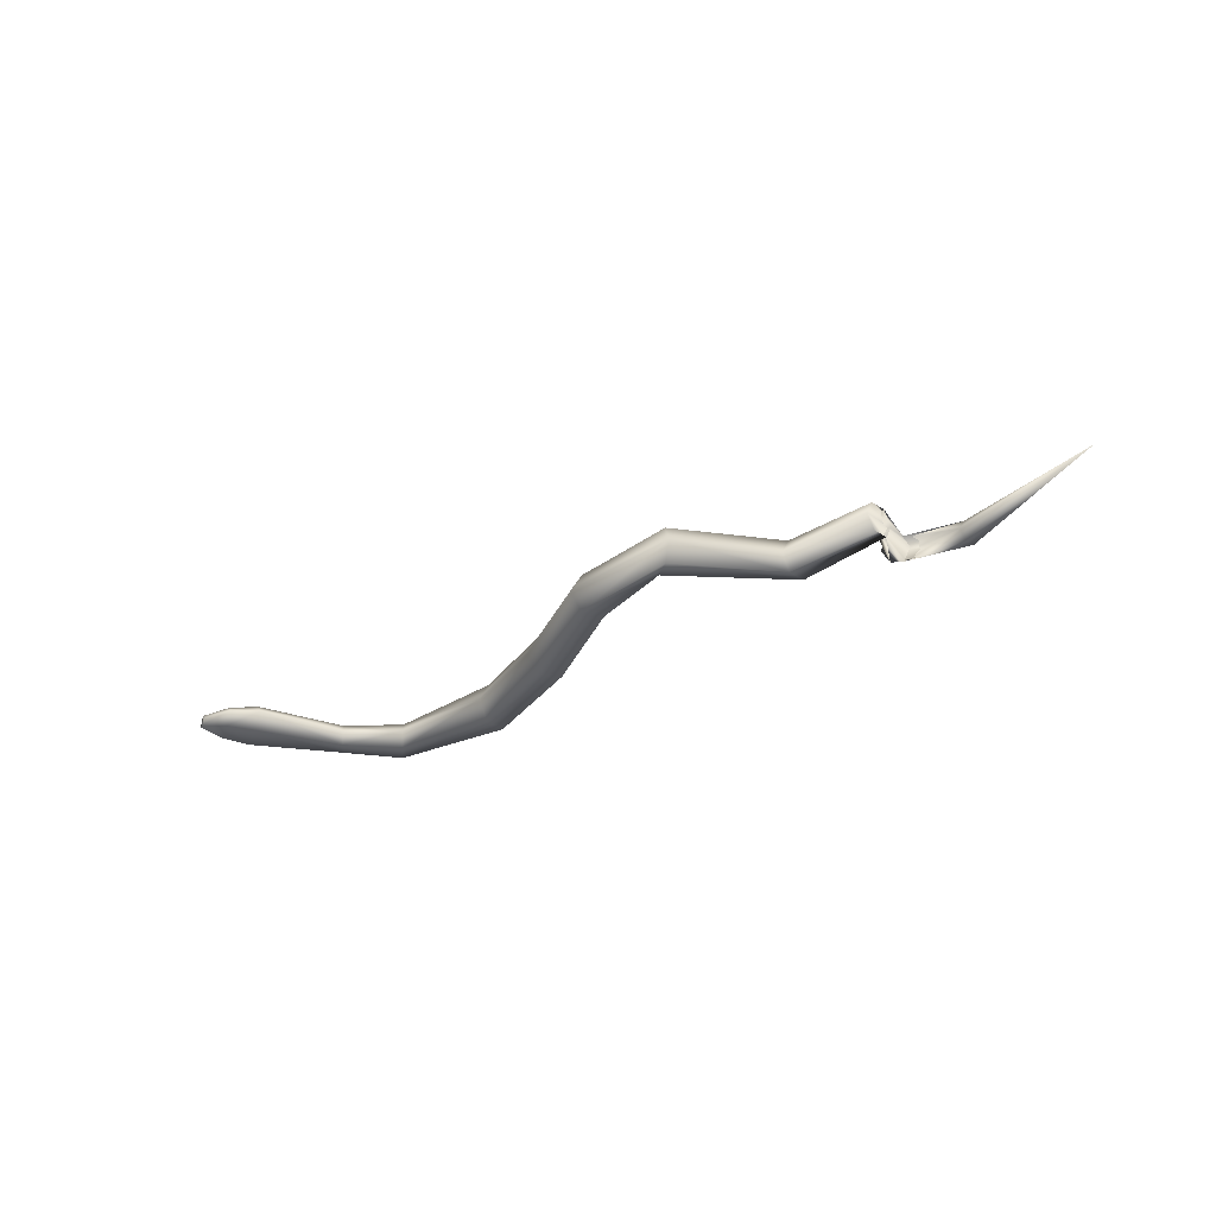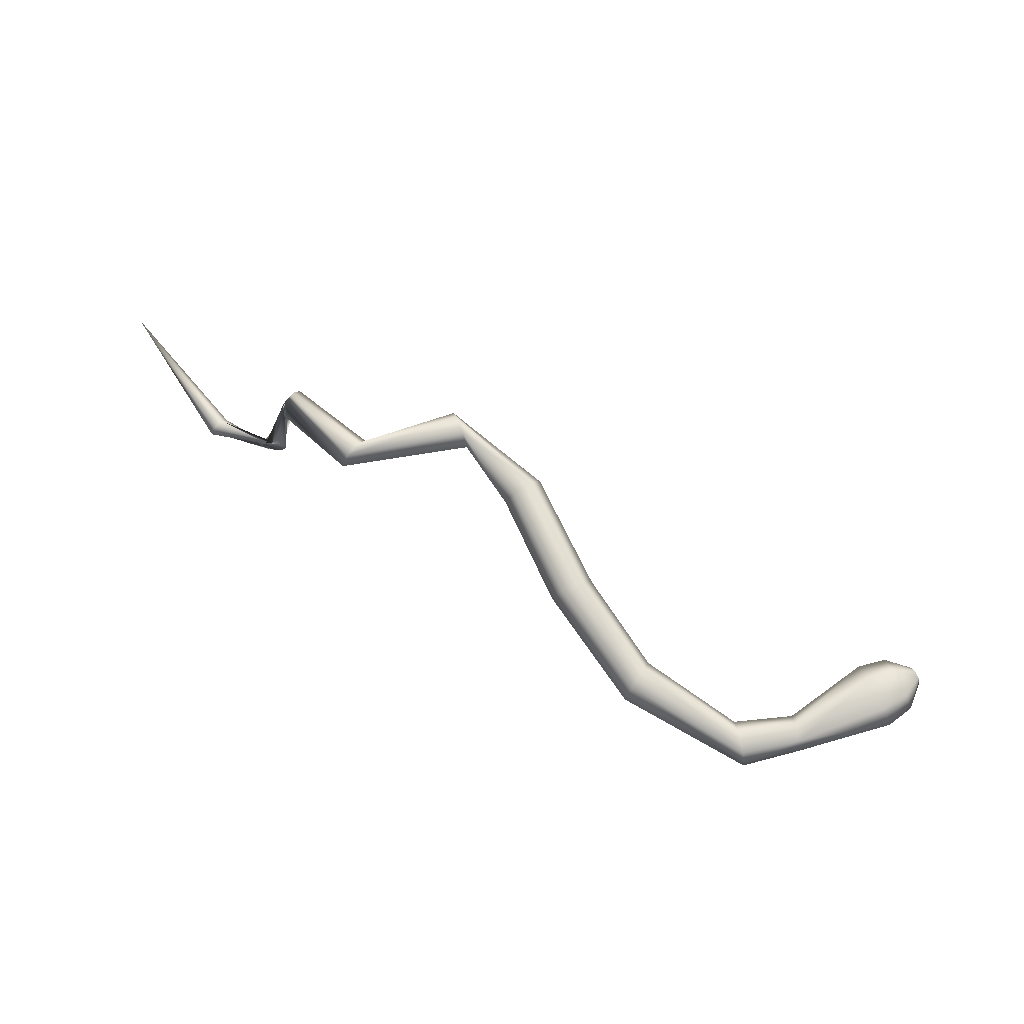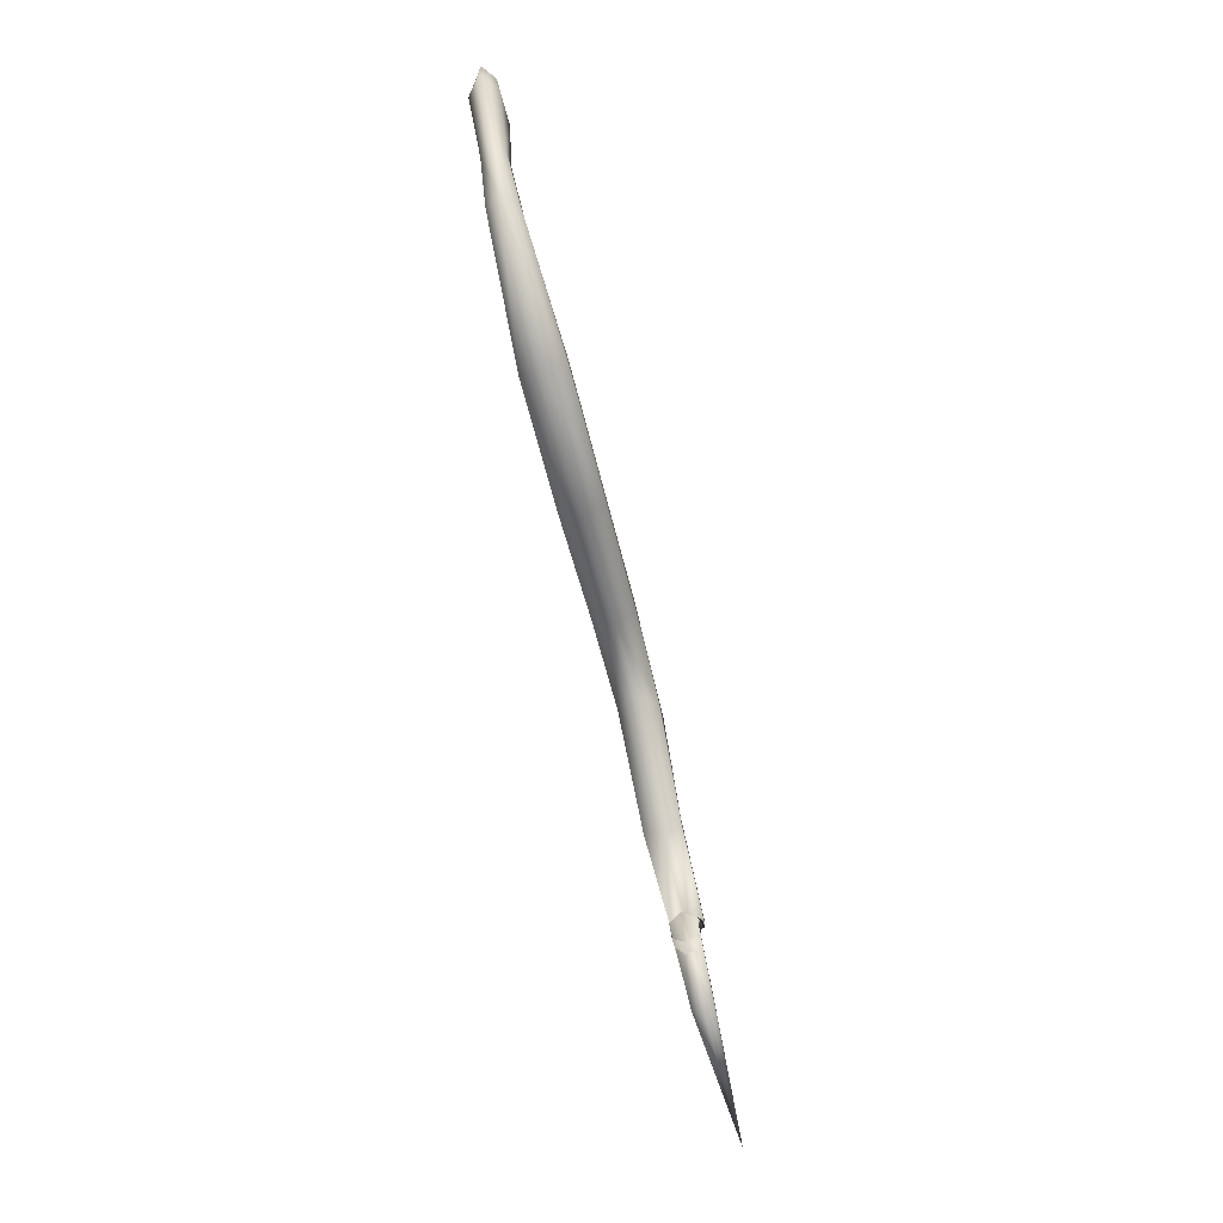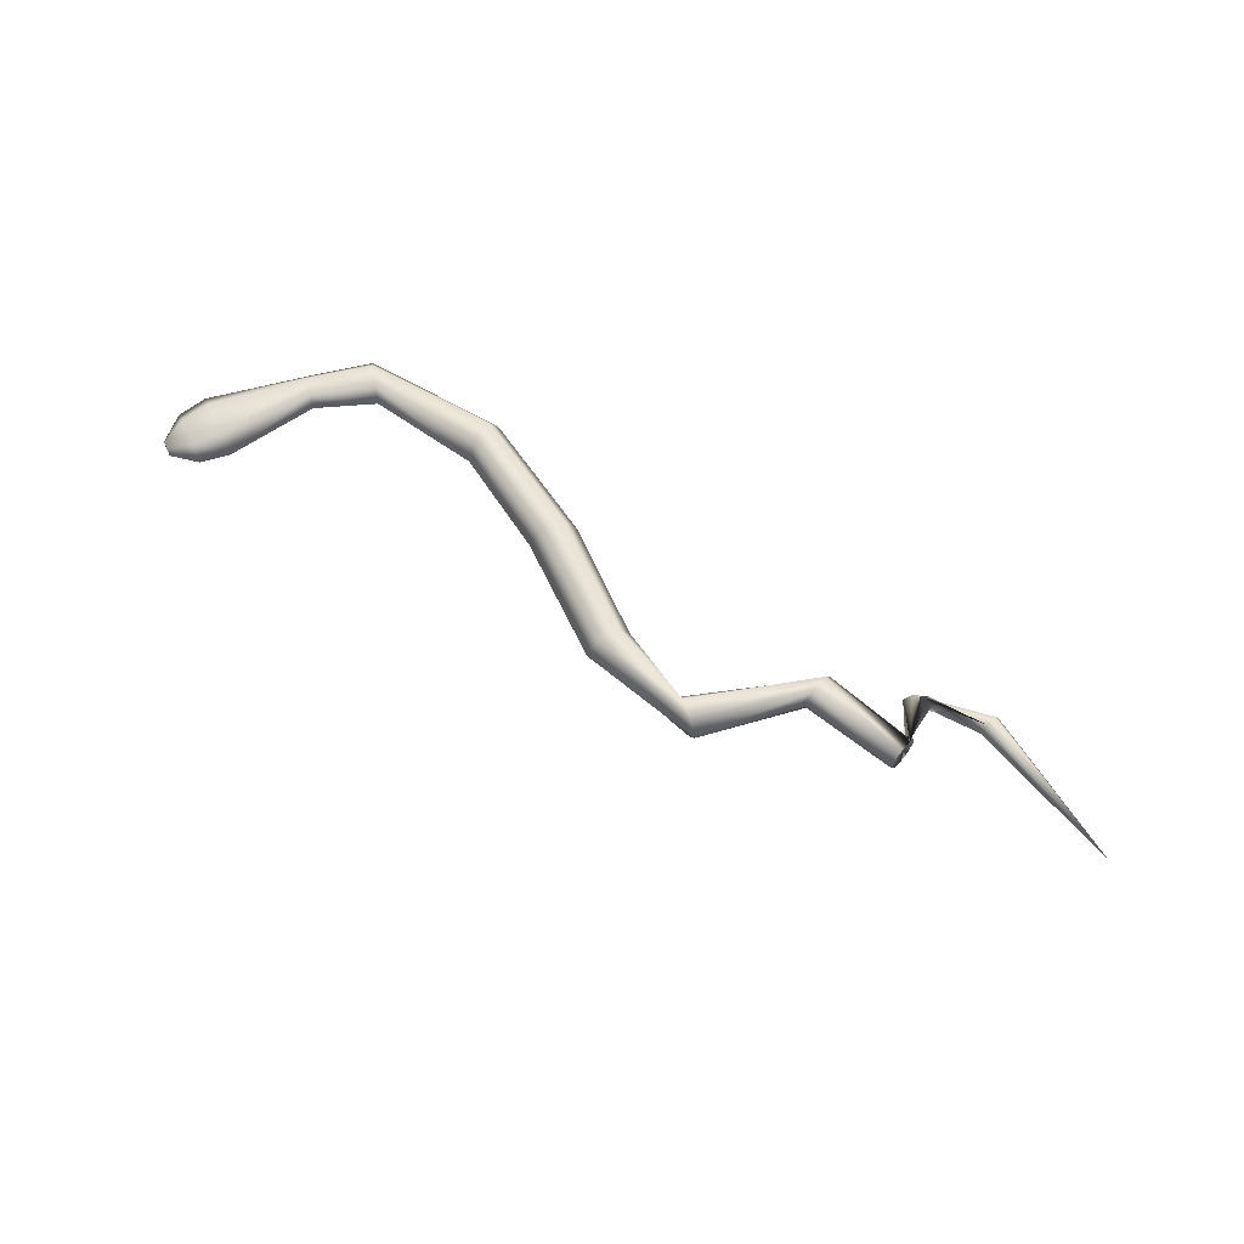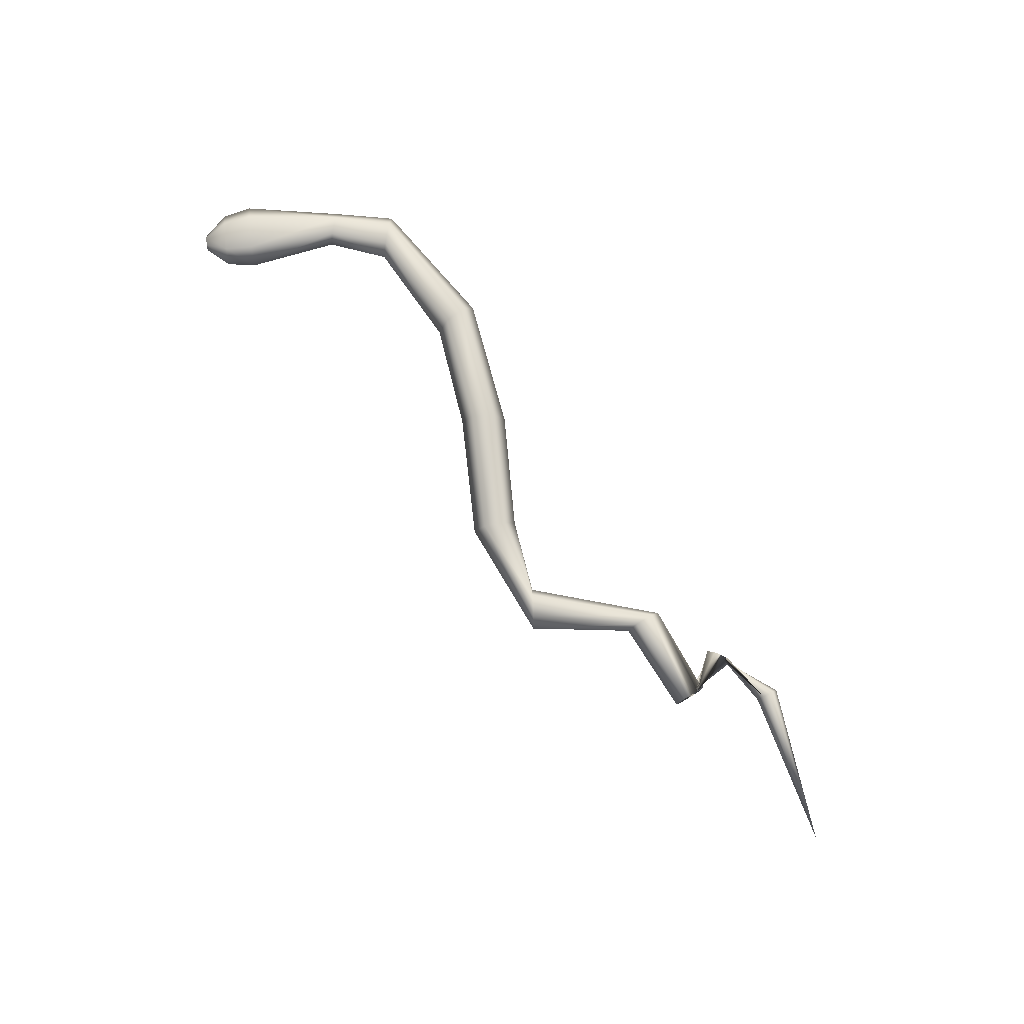
<metadata>
{"format":"obj","ext":"obj","renderer":"f3d","projection":"perspective","resolution":1024,"background":"white","views":[{"elev":-30.1,"azim":-133.5,"up":"+Z"},{"elev":75.7,"azim":40.6,"up":"+Z"},{"elev":-75.4,"azim":104.1,"up":"+Y"},{"elev":62.9,"azim":-138.5,"up":"+Z"},{"elev":77.4,"azim":-119.7,"up":"+Z"}]}
</metadata>
<code>
o Cylinder
v -2.655 -1.036 0.2856
v 5.479 1.247 0.2442
v 5.08 -0.04442 0.3838
v 5.514 1.232 0.1997
v 5.146 -0.09784 0.2856
v 5.584 1.201 0.1997
v 5.08 -0.04442 0.1875
v 5.62 1.186 0.2442
v 4.95 0.06241 0.1875
v 5.584 1.201 0.2887
v 4.884 0.1158 0.2856
v 5.514 1.232 0.2887
v 1.535 0.3204 0.2856
v 1.503 0.2245 0.1109
v 1.441 0.03275 0.1109
v 1.409 -0.06313 0.2856
v 1.441 0.03275 0.4604
v 1.503 0.2245 0.4604
v 3.512 -0.3844 0.2856
v 3.525 -0.4895 0.1021
v 3.553 -0.6996 0.1021
v 3.567 -0.8047 0.2856
v 3.553 -0.6996 0.4692
v 3.525 -0.4895 0.4692
v -0.06532 -0.5804 0.138
v -0.0619 -0.7509 0.138
v -0.06019 -0.8361 0.2856
v -0.0619 -0.7509 0.4332
v -0.06532 -0.5804 0.4332
v -0.06702 -0.4952 0.2856
v 4.499 -0.2876 0.2856
v 4.581 -0.3547 0.1624
v 4.745 -0.4889 0.1624
v 4.827 -0.556 0.2856
v 4.745 -0.4889 0.4089
v 4.581 -0.3547 0.4089
v 2.578 -0.1259 0.2856
v 2.53 -0.2204 0.1021
v 2.435 -0.4095 0.1021
v 2.387 -0.504 0.2856
v 2.435 -0.4095 0.4692
v 2.53 -0.2204 0.4692
v -0.772 -1.172 0.1773
v -0.6705 -1.099 0.1773
v -0.6198 -1.063 0.2856
v -0.6705 -1.099 0.3939
v -0.772 -1.172 0.3939
v -0.8227 -1.209 0.2856
v -0.9148 -0.6088 0.1577
v -0.9118 -0.7565 0.1577
v -0.9103 -0.8304 0.2856
v -0.9118 -0.7565 0.4136
v -0.9148 -0.6088 0.4136
v -0.9162 -0.535 0.2856
v 0.4957 0.2525 0.12
v 0.664 0.1618 0.12
v 0.7482 0.1165 0.2856
v 0.664 0.1618 0.4512
v 0.4957 0.2525 0.4512
v 0.4115 0.2978 0.2856
v -1.27 -1.29 0.197
v -1.275 -1.392 0.197
v -1.277 -1.443 0.2856
v -1.275 -1.392 0.3742
v -1.27 -1.29 0.3742
v -1.267 -1.239 0.2856
v 4.95 0.06241 0.3838
v 5.078 0.9136 0.2856
v 5.221 0.8516 0.1624
v 5.508 0.7262 0.1624
v 5.652 0.6633 0.2856
v 5.509 0.7252 0.4089
v 5.221 0.8516 0.4089
v 5.227 1.132 0.2694
v 5.347 1.079 0.1774
v 5.587 0.9752 0.1774
v 5.707 0.9231 0.2694
v 5.587 0.9752 0.3613
v 5.347 1.079 0.3613
f 74 2 4
f 75 4 6
f 76 6 77
f 77 8 10
f 4 2 12
f 79 12 74
f 78 10 79
f 5 71 3
f 60 13 14
f 55 14 56
f 56 15 16
f 57 16 58
f 59 18 60
f 58 17 18
f 37 19 20
f 38 20 21
f 39 21 22
f 40 22 41
f 42 24 37
f 41 23 42
f 54 30 49
f 49 25 50
f 50 26 51
f 51 27 52
f 53 29 54
f 52 28 53
f 19 31 32
f 20 32 33
f 21 33 34
f 22 34 23
f 24 36 19
f 23 35 24
f 13 37 38
f 14 38 39
f 15 39 40
f 16 40 17
f 18 42 13
f 17 41 18
f 66 48 43
f 61 43 62
f 62 44 45
f 63 45 64
f 65 47 66
f 64 46 65
f 48 54 43
f 43 49 44
f 44 50 45
f 45 51 52
f 47 53 54
f 46 52 47
f 30 60 25
f 25 55 26
f 26 56 27
f 27 57 58
f 29 59 60
f 28 58 59
f 7 70 71
f 9 69 7
f 11 68 9
f 35 3 36
f 36 67 31
f 34 5 3
f 33 7 34
f 32 9 33
f 31 11 9
f 1 66 61
f 1 61 62
f 1 62 63
f 1 63 64
f 1 65 66
f 1 64 65
f 67 73 68
f 3 72 73
f 68 74 75
f 69 75 70
f 70 76 71
f 71 77 78
f 73 79 68
f 72 78 79
f 75 74 4
f 76 75 6
f 6 8 77
f 78 77 10
f 6 4 12
f 8 6 12
f 10 8 12
f 12 2 74
f 10 12 79
f 71 72 3
f 55 60 14
f 14 15 56
f 57 56 16
f 16 17 58
f 18 13 60
f 59 58 18
f 38 37 20
f 39 38 21
f 40 39 22
f 22 23 41
f 24 19 37
f 23 24 42
f 30 25 49
f 25 26 50
f 26 27 51
f 27 28 52
f 29 30 54
f 28 29 53
f 20 19 32
f 21 20 33
f 22 21 34
f 34 35 23
f 36 31 19
f 35 36 24
f 14 13 38
f 15 14 39
f 16 15 40
f 40 41 17
f 42 37 13
f 41 42 18
f 61 66 43
f 43 44 62
f 63 62 45
f 45 46 64
f 47 48 66
f 46 47 65
f 54 49 43
f 49 50 44
f 50 51 45
f 46 45 52
f 48 47 54
f 52 53 47
f 60 55 25
f 55 56 26
f 56 57 27
f 28 27 58
f 30 29 60
f 29 28 59
f 5 7 71
f 69 70 7
f 68 69 9
f 3 67 36
f 67 11 31
f 35 34 3
f 7 5 34
f 9 7 33
f 32 31 9
f 11 67 68
f 67 3 73
f 69 68 75
f 75 76 70
f 76 77 71
f 72 71 78
f 79 74 68
f 73 72 79

</code>
